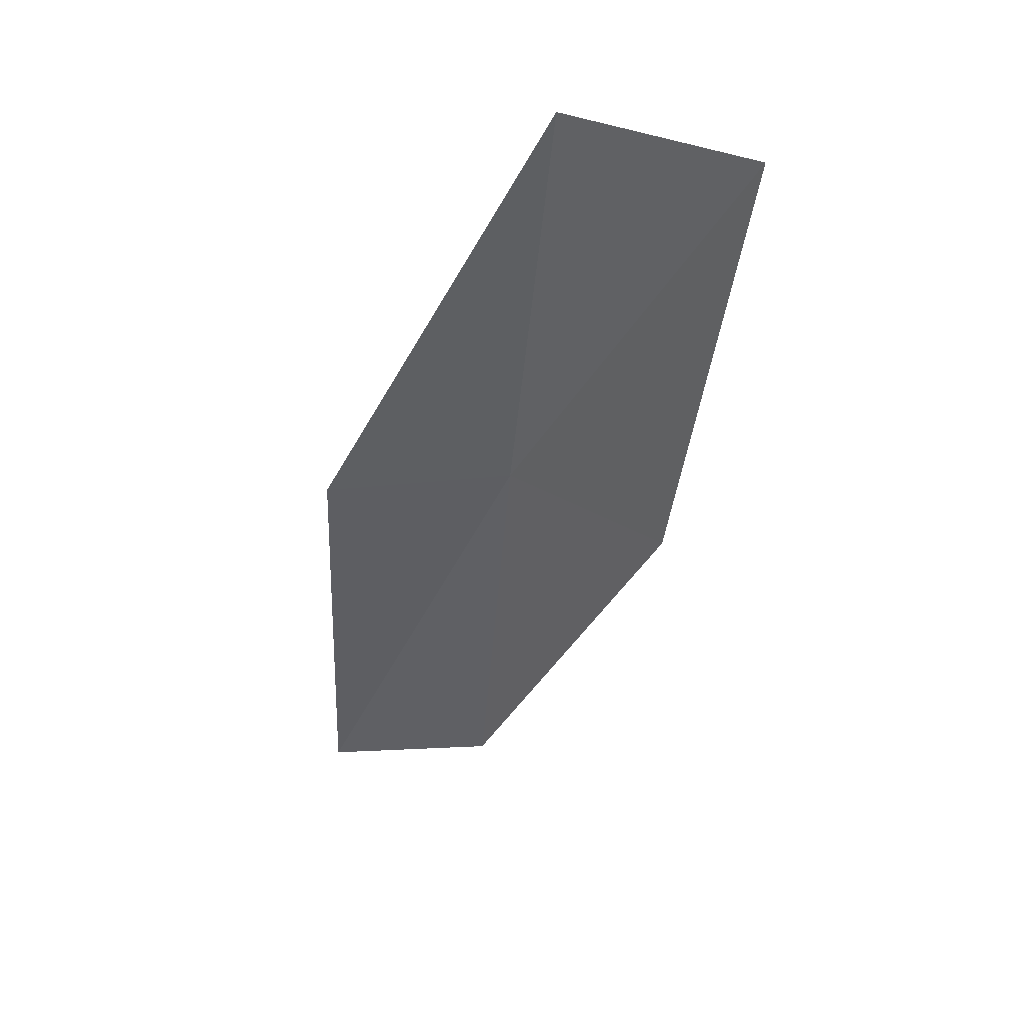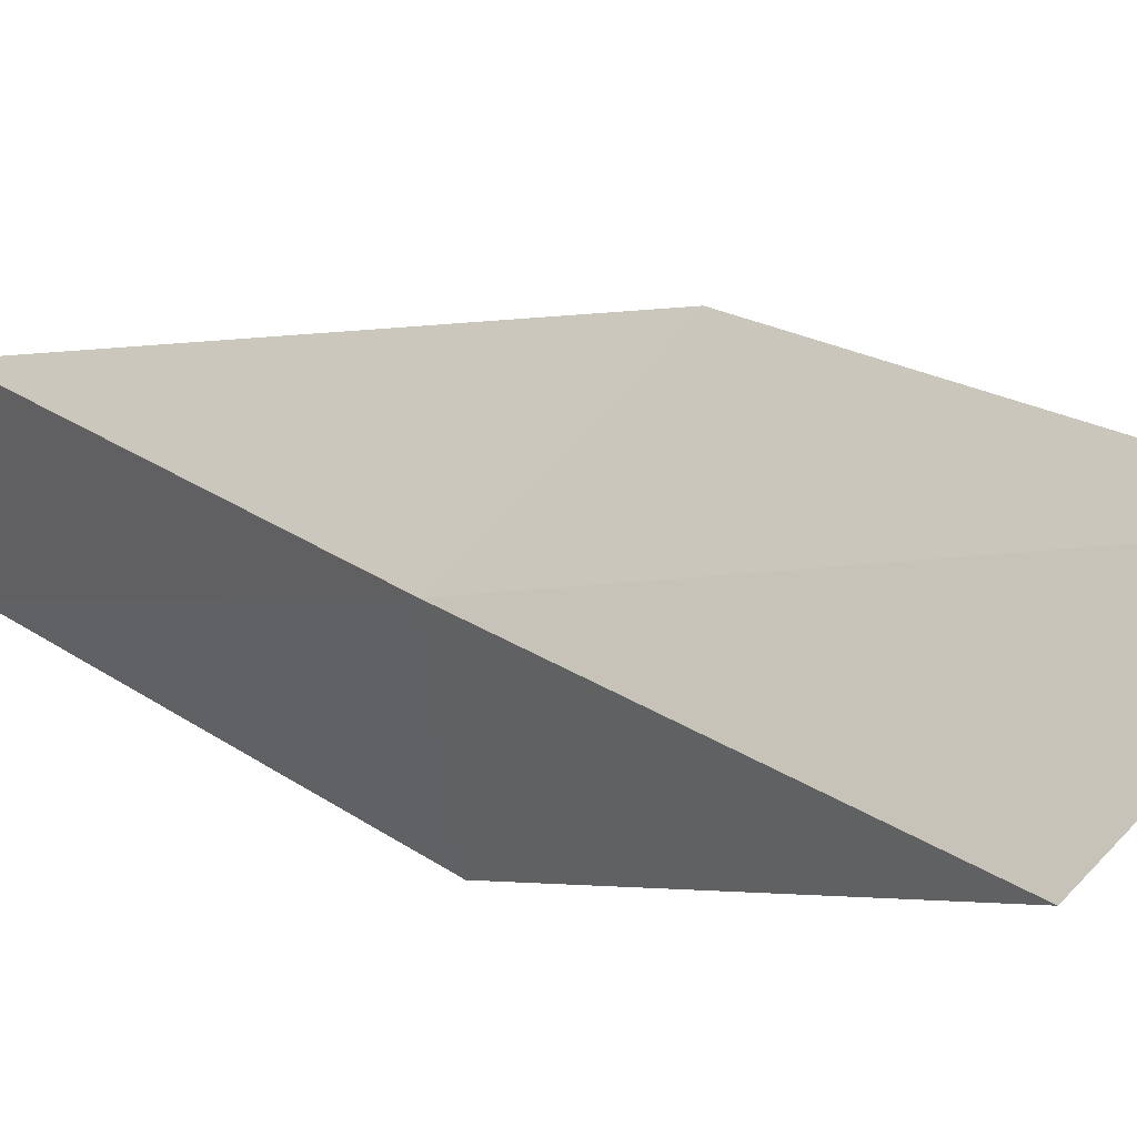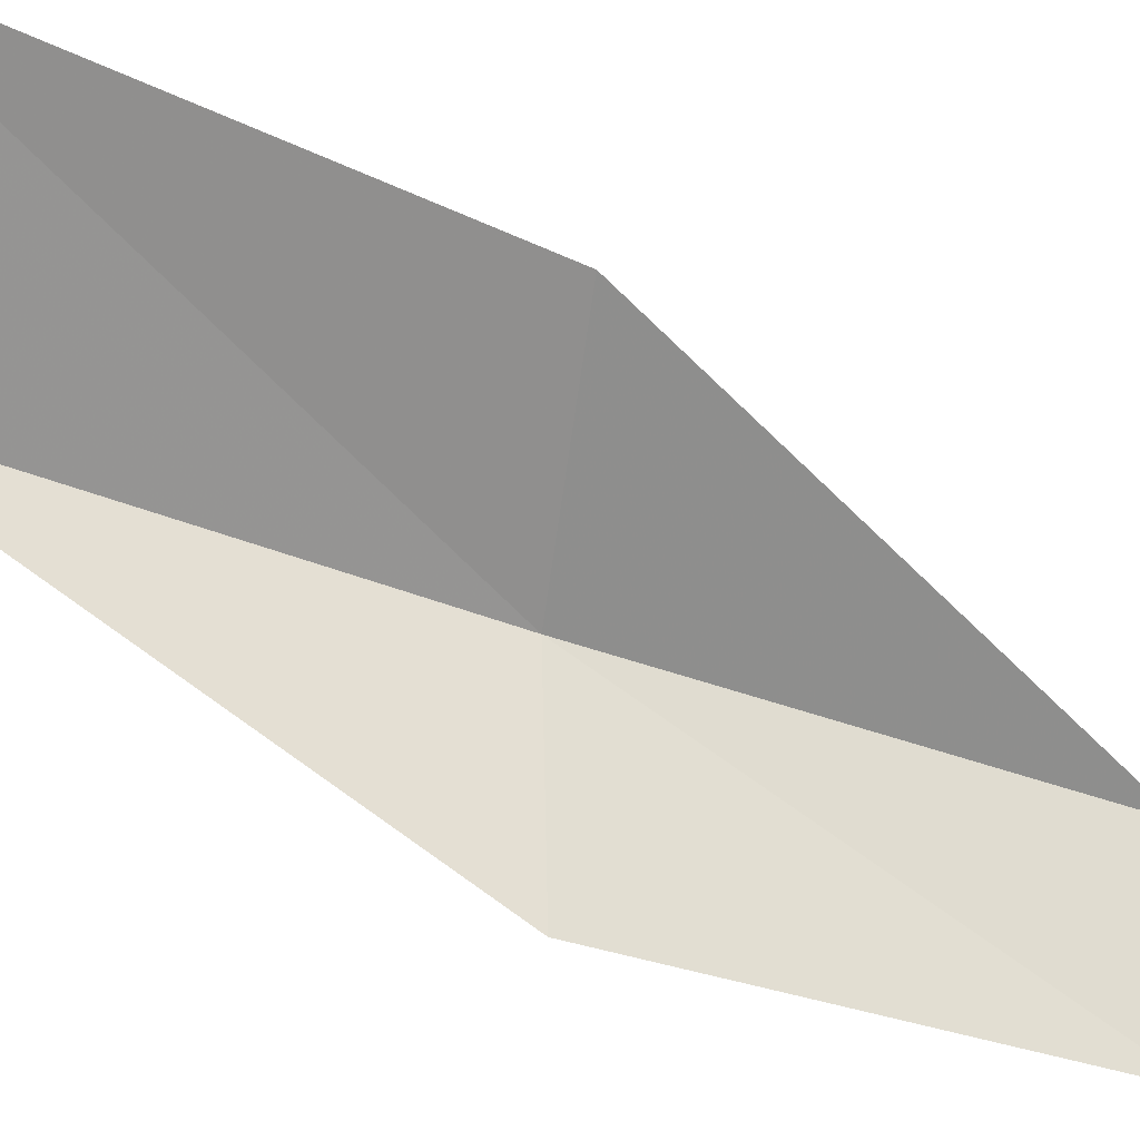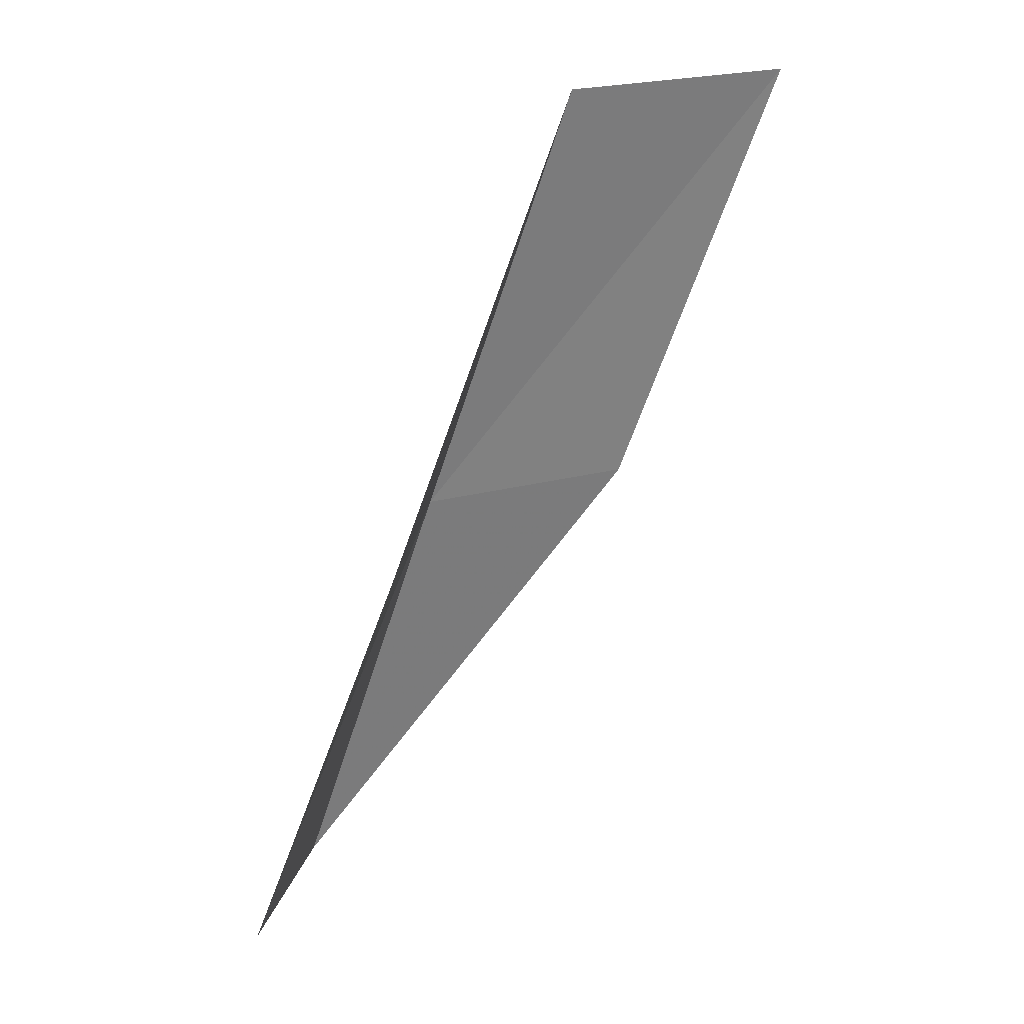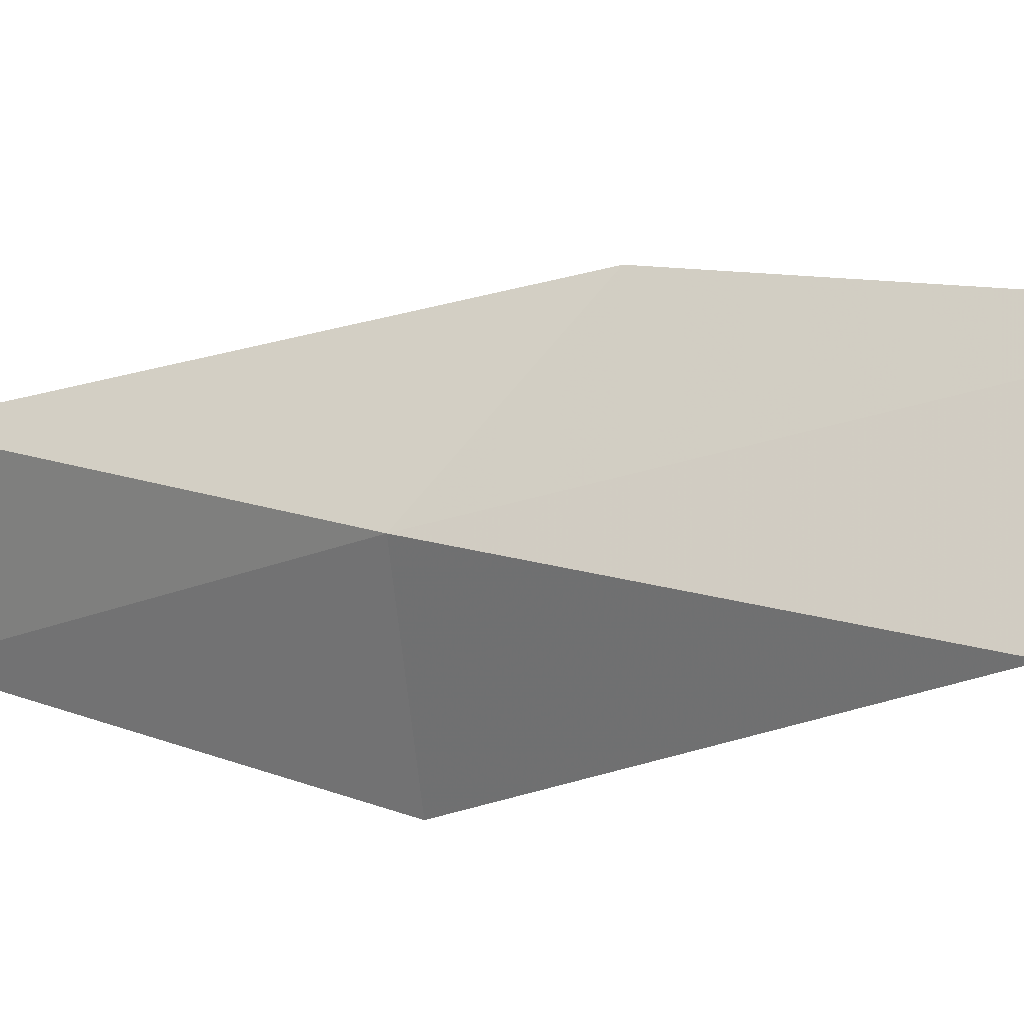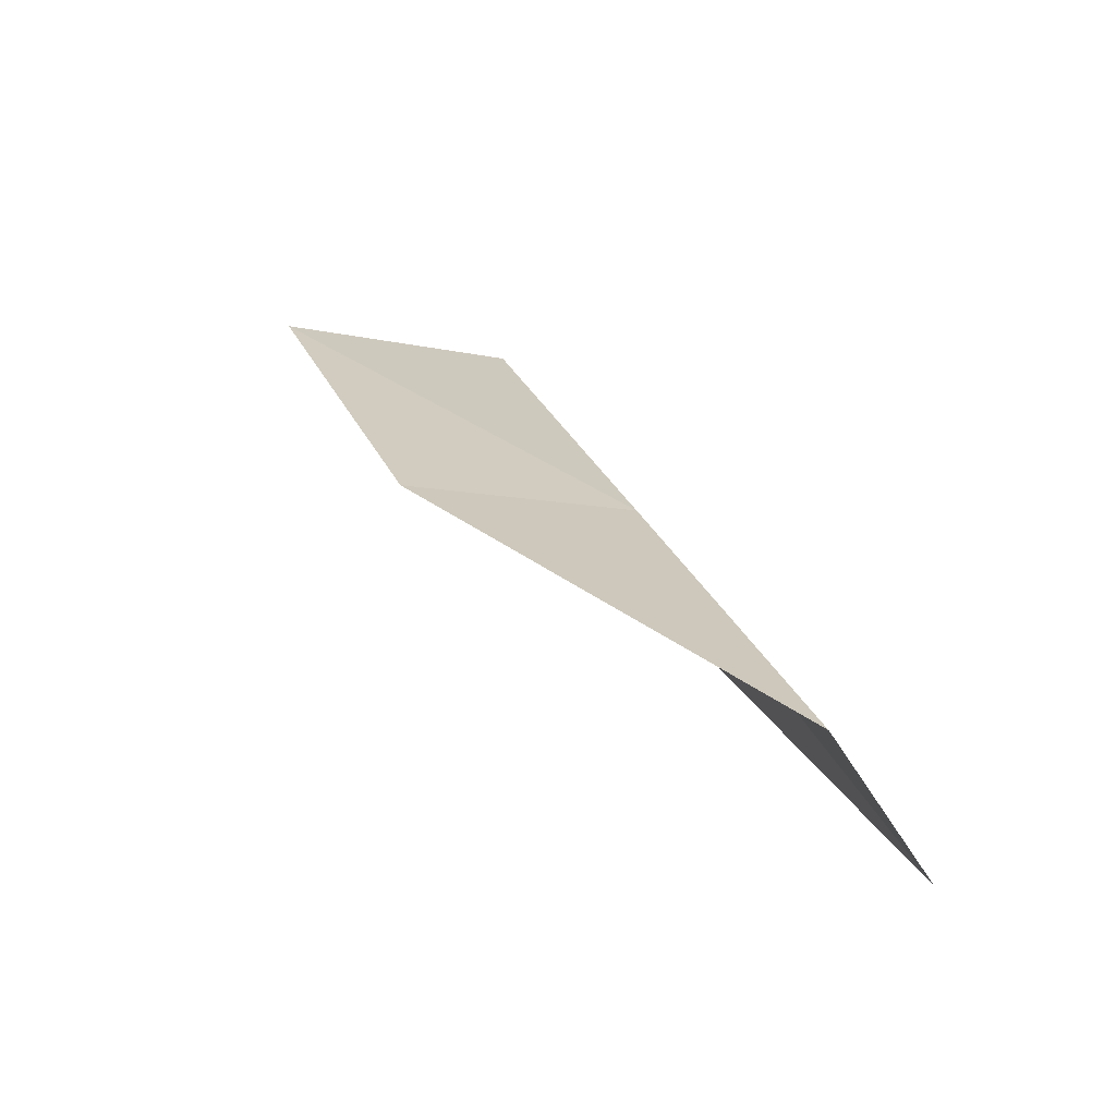
<metadata>
{"format":"obj","ext":"obj","renderer":"f3d","projection":"perspective","resolution":1024,"background":"white","views":[{"elev":25.9,"azim":86.4,"up":"+Z"},{"elev":30.7,"azim":-25.0,"up":"+Y"},{"elev":-27.1,"azim":79.5,"up":"+Y"},{"elev":23.0,"azim":15.2,"up":"+Z"},{"elev":19.6,"azim":-32.9,"up":"+Y"},{"elev":-59.4,"azim":-147.3,"up":"+Z"}]}
</metadata>
<code>
v 19.62 -23.15 30.51
v 19.87 -25.14 30.51
v 21.03 -22.81 34.87
v 22.83 -21.17 34.87
v 21.35 -21.72 30.51
v 18.26 -25.21 26.15
v 18.23 -23.42 26.15
f 1 3 2
f 1 5 4
f 1 4 3
f 1 6 7
f 1 2 6
f 1 7 5

</code>
